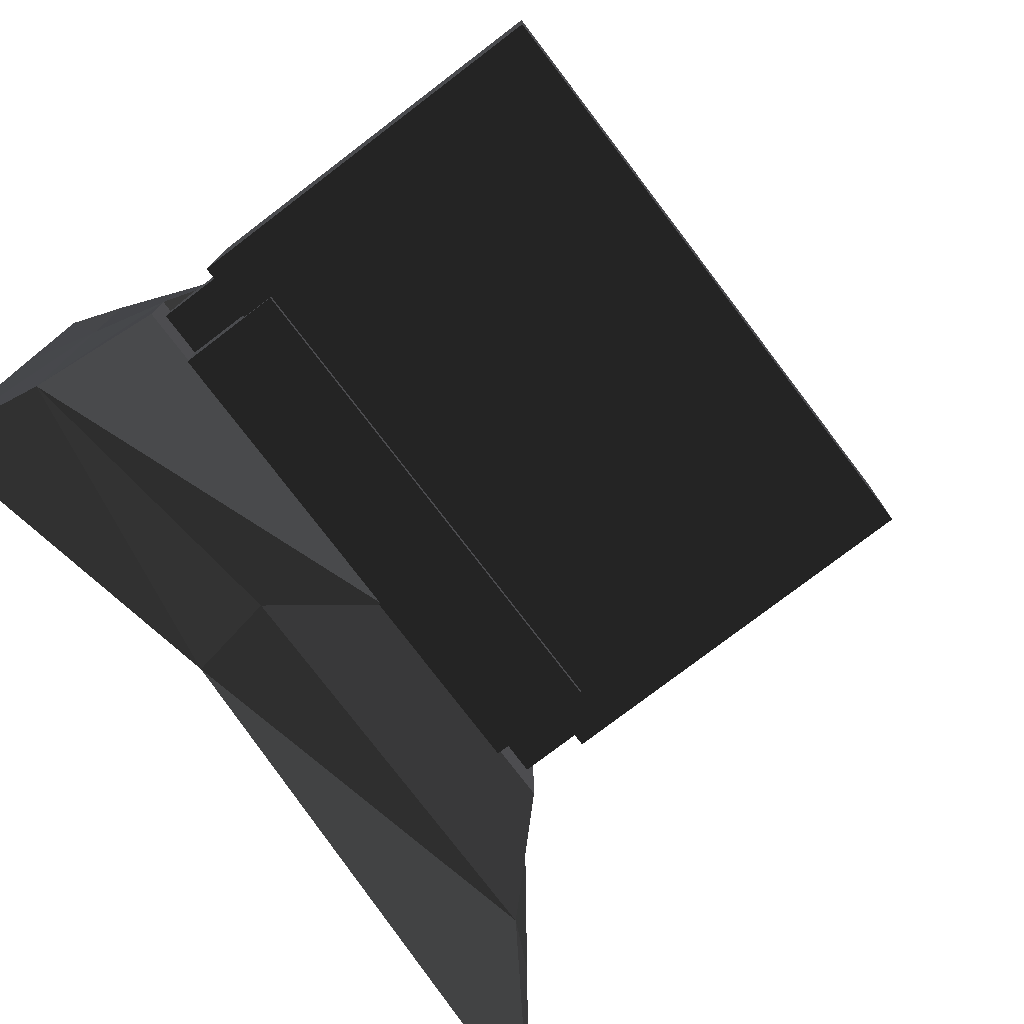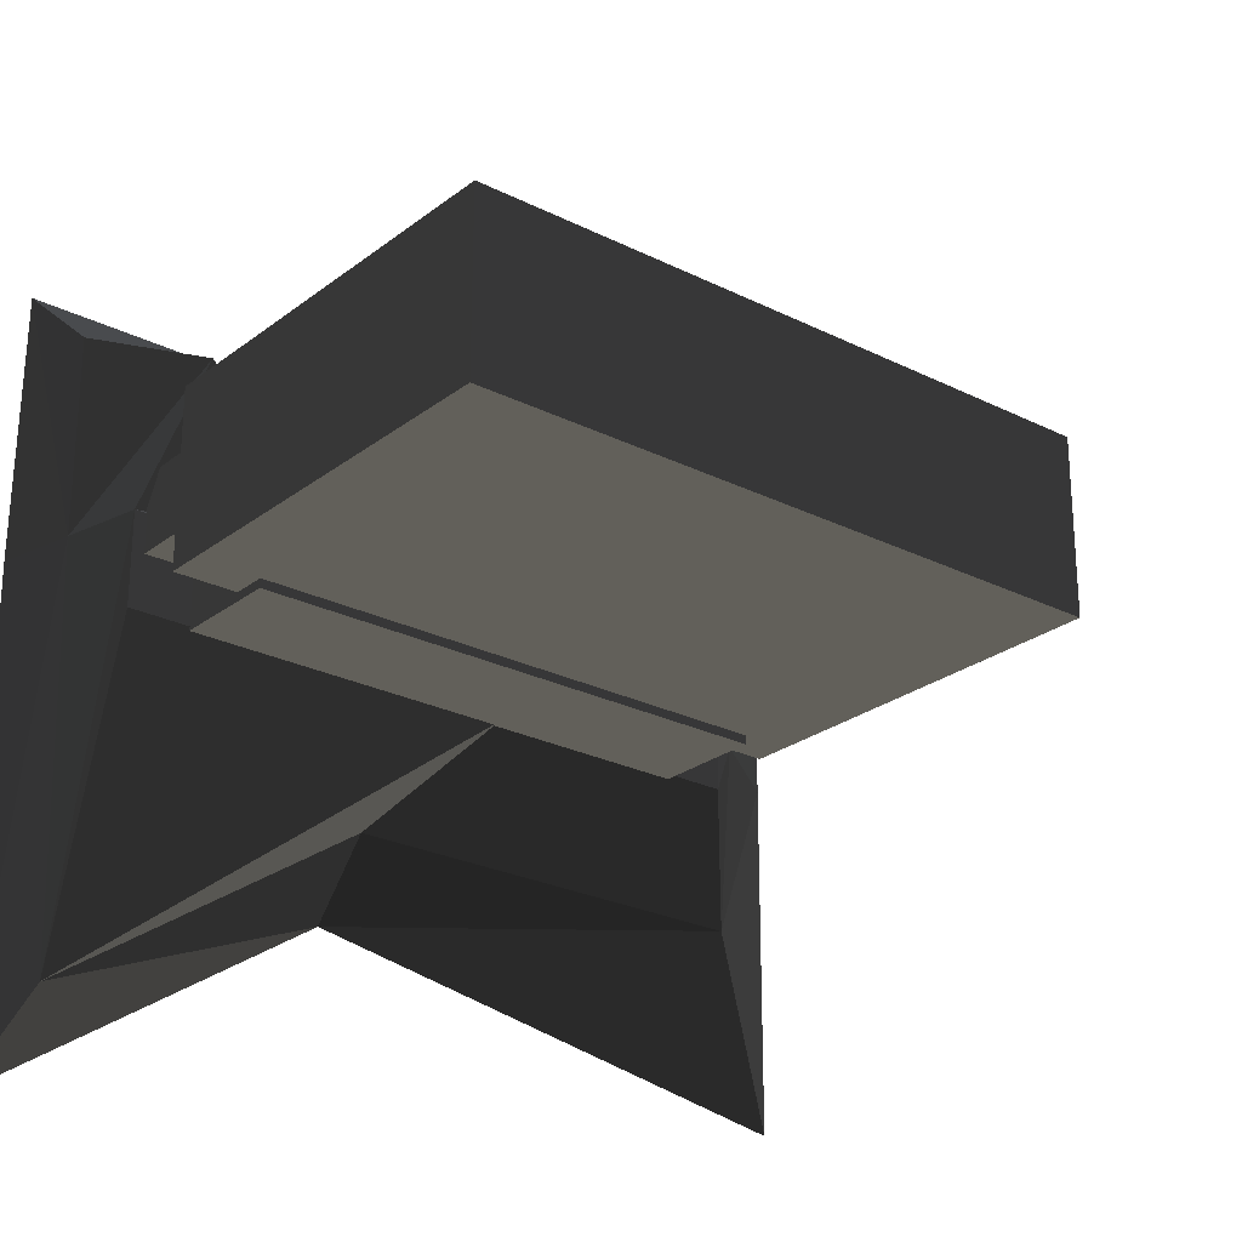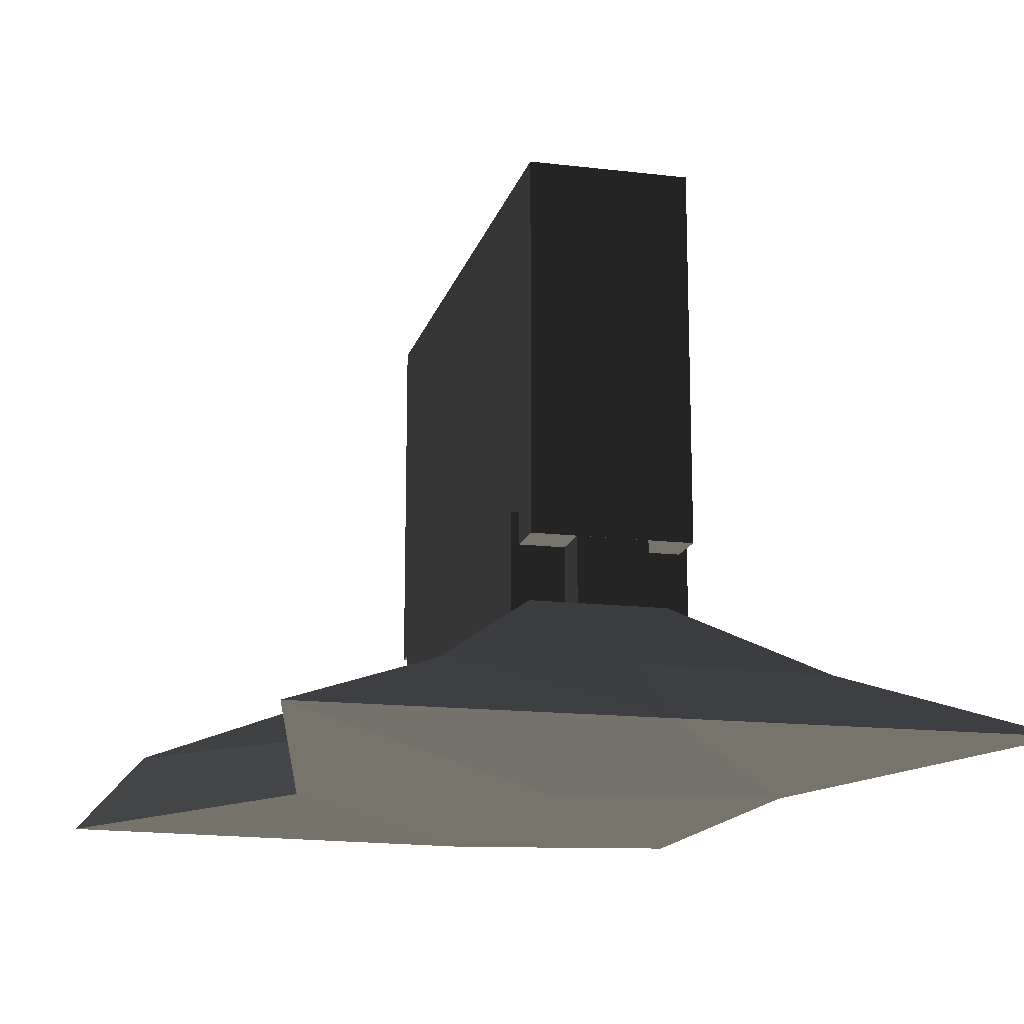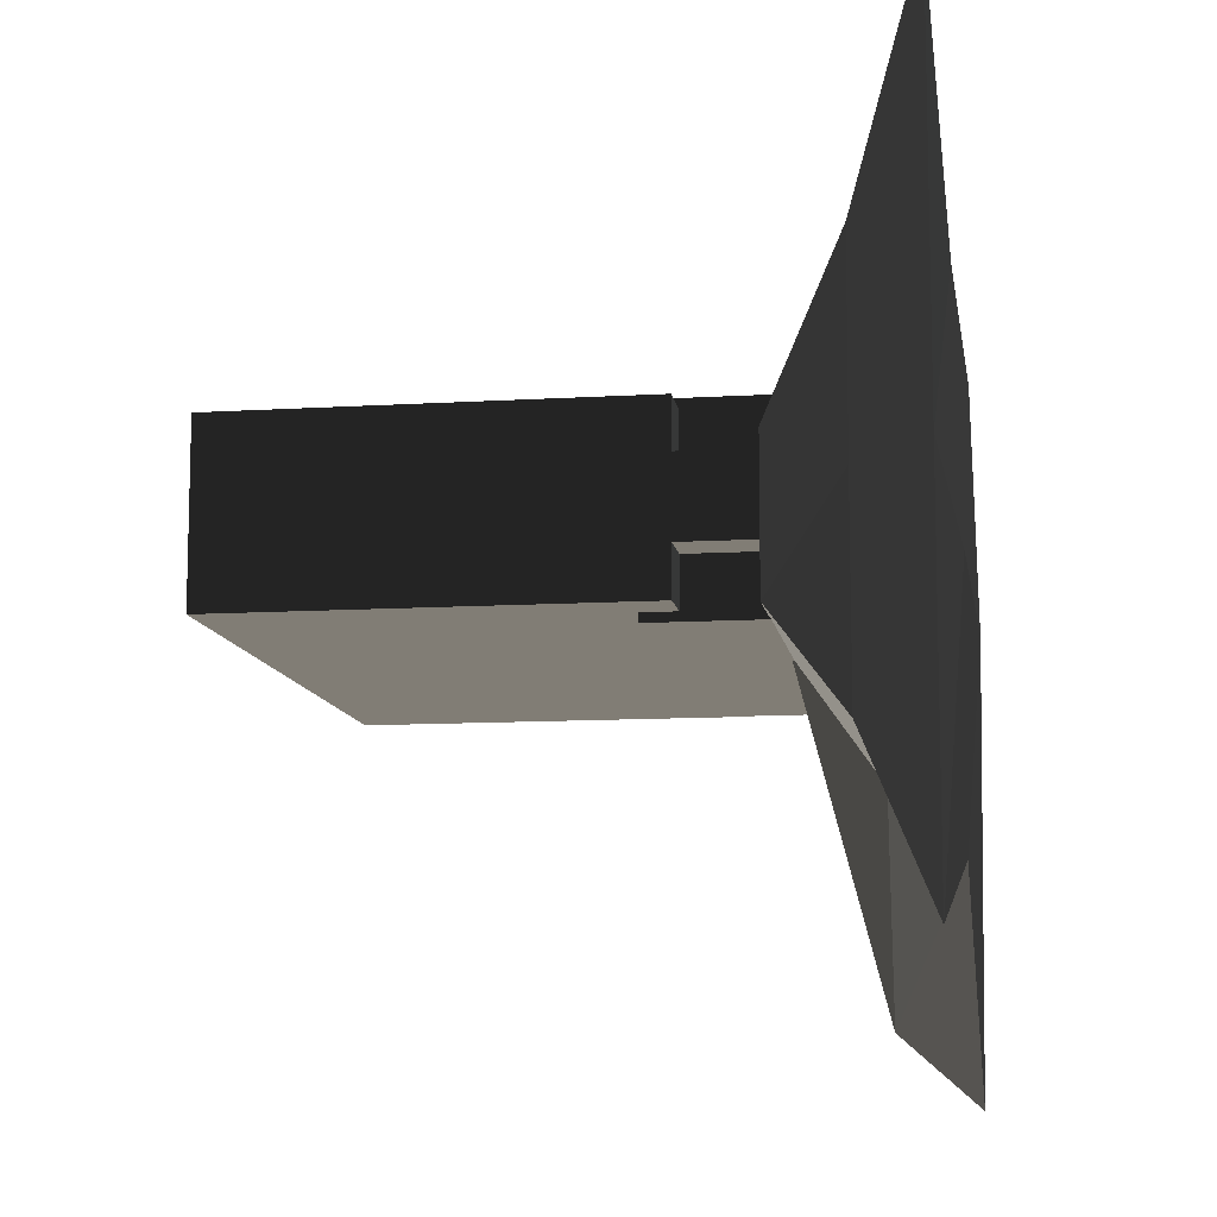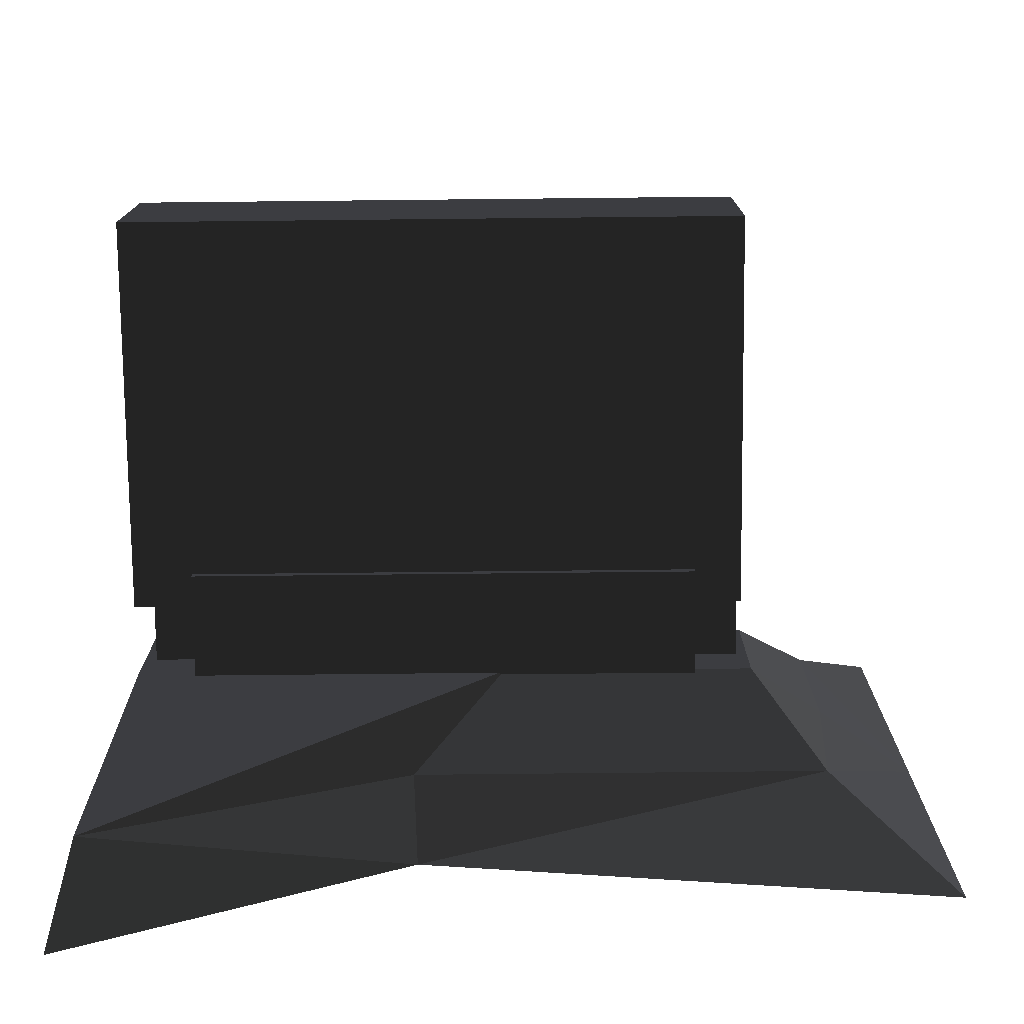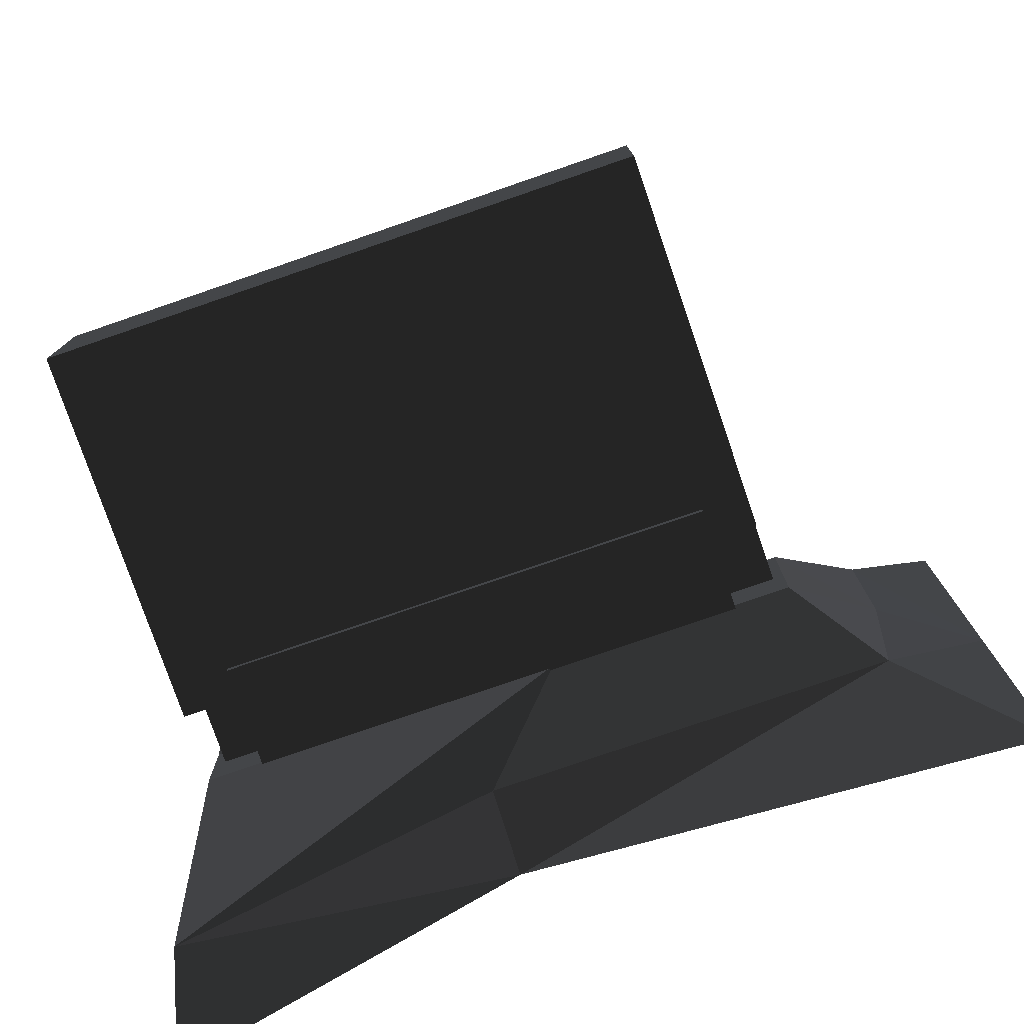
<metadata>
{"format":"obj","ext":"obj","renderer":"f3d","projection":"perspective","resolution":1024,"background":"white","views":[{"elev":-77.6,"azim":-52.7,"up":"+Y"},{"elev":-24.8,"azim":-39.2,"up":"+Y"},{"elev":-15.5,"azim":75.9,"up":"+Z"},{"elev":-10.6,"azim":98.8,"up":"+Y"},{"elev":-76.4,"azim":0.6,"up":"+Y"},{"elev":-78.3,"azim":19.0,"up":"+Y"}]}
</metadata>
<code>
v 254.6 33.78 -182
v -315.5 33.78 -182
v -110.8 217.1 -207.1
v -78.09 -115.1 -181.4
v -7.722 34.7 -122.7
v 0.000334 32.86 -240
v -114.6 75.85 -161.2
v -301 34.7 -122.7
v -315.5 -271.8 -169.8
v -74.23 -166.5 -235.3
v 243 -115.1 -181.4
v 254.6 182.7 -182.6
v 330 32.86 -235.3
v -7.722 -34.37 -122.7
v 190.4 34.7 -122.7
v 0.000334 232.2 -235.3
v -330 32.86 -240
v -315.5 182.7 -182.6
v -330 232.2 -235.3
v 330 330 -235.3
v 330 -242.5 -235.3
v -330 -330 -235.3
v -301 -34.37 -122.7
v 190.4 -34.37 -122.7
v 190.4 74.9 -122.7
v -278.2 133.1 -76.26
v -291.8 63.39 198.3
v 181.8 63.39 198.3
v 181.8 6.009 198.3
v -291.8 6.009 198.3
v -291.8 6.009 -229.4
v 181.8 6.009 -229.4
v 181.8 63.39 -229.4
v -291.8 63.39 -229.4
v -255.1 106.6 -41.01
v 145.1 106.6 -41.01
v 145.1 -37.25 -41.01
v -255.1 -37.25 -41.01
v -255.1 -37.25 -147.3
v 145.1 -37.25 -147.3
v 145.1 106.6 -147.3
v -255.1 106.6 -147.3
v -302.3 99.93 -67.37
v 181.9 99.93 -67.37
v 181.9 -30.53 -67.37
v -302.3 -30.53 -67.37
v -302.3 -30.53 240
v 181.9 -30.53 240
v 181.9 99.93 240
v -302.3 99.93 240
g group0
g group1
g group2
f 7 12 25
f 12 7 3
f 16 12 3
f 12 16 20
f 18 16 3
f 16 18 19
f 18 7 26
f 7 18 3
f 2 26 8
f 26 2 18
f 2 19 18
f 19 2 17
f 22 2 9
f 2 22 17
f 9 8 23
f 8 9 2
f 24 1 11
f 1 24 15
f 11 13 21
f 13 11 1
f 12 13 1
f 13 12 20
f 25 1 15
f 1 25 12
f 6 19 17
f 19 6 16
f 13 16 6
f 16 13 20
f 21 6 10
f 6 21 13
f 10 17 22
f 17 10 6
f 8 7 5
f 7 8 26
f 23 5 14
f 5 23 8
f 14 15 24
f 15 14 5
f 5 25 15
f 25 5 7
f 9 14 4
f 14 9 23
f 10 9 4
f 9 10 22
f 10 11 21
f 11 10 4
f 4 24 11
f 24 4 14
g group3
f 28 32 29
f 32 28 33
f 30 34 27
f 34 30 31
f 28 34 33
f 34 28 27
f 32 30 29
f 30 32 31
f 30 28 29
f 28 30 27
f 32 34 31
f 34 32 33
g group4
f 40 36 41
f 36 40 37
f 36 42 41
f 38 36 37
f 42 40 41
f 40 38 37
f 42 36 35
f 36 38 35
f 40 42 39
f 38 40 39
f 38 42 35
f 42 38 39
g group5
f 49 45 48
f 45 49 44
f 47 49 48
f 49 43 44
f 45 47 48
f 49 47 50
f 43 49 50
f 43 45 44
f 47 45 46
f 47 43 50
f 45 43 46
f 43 47 46

</code>
